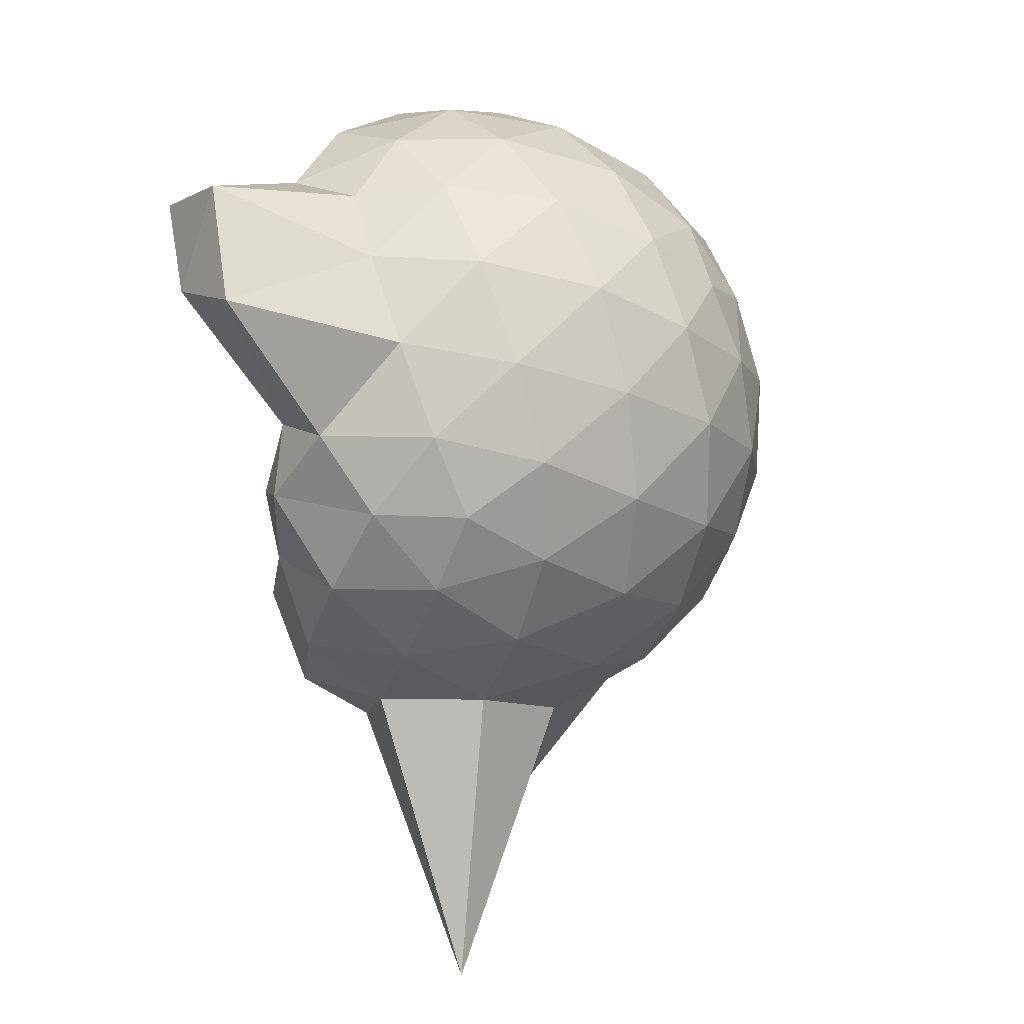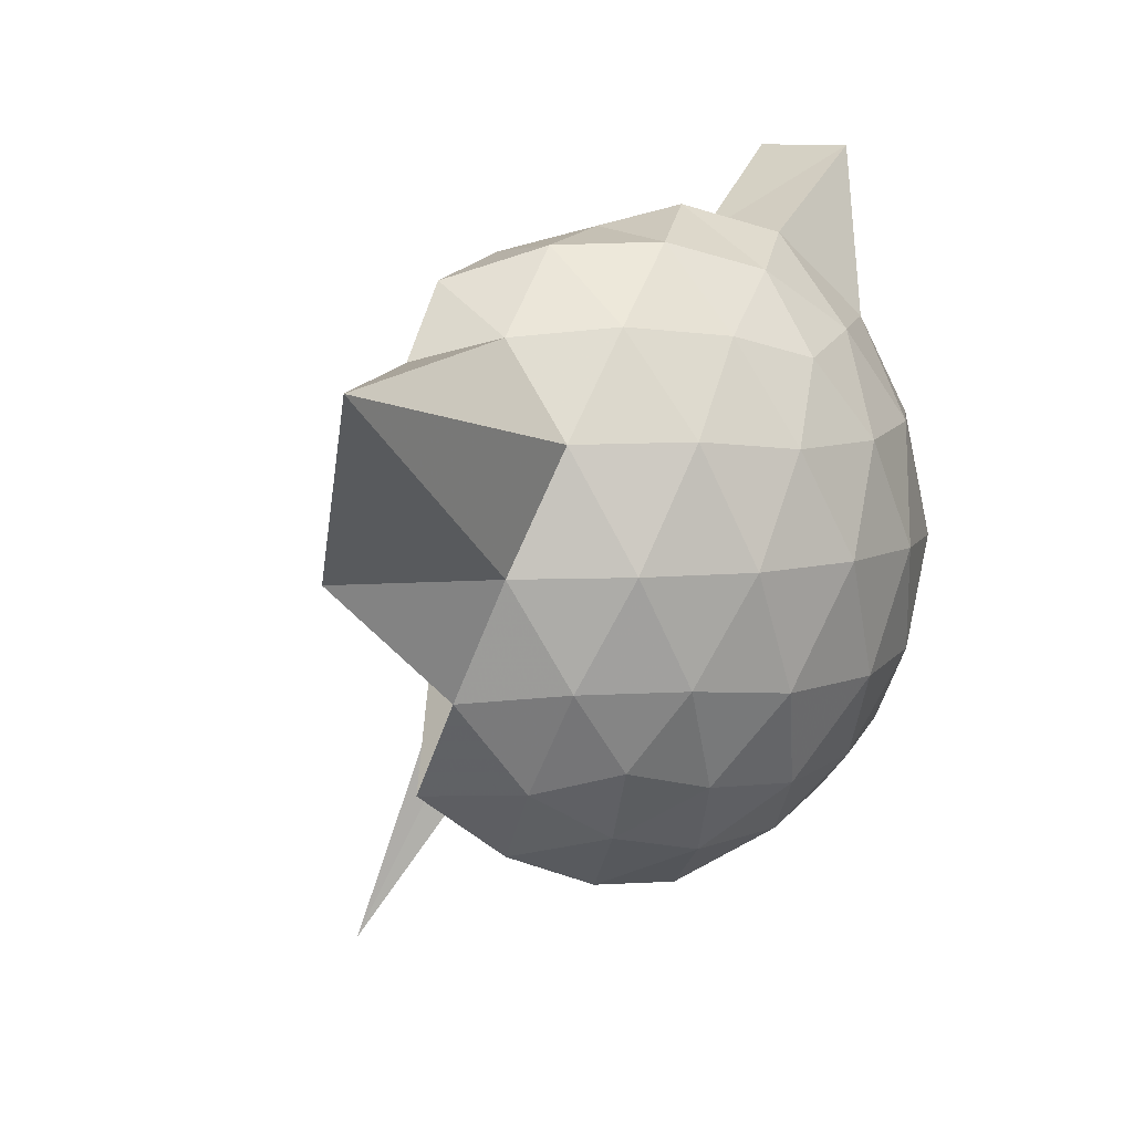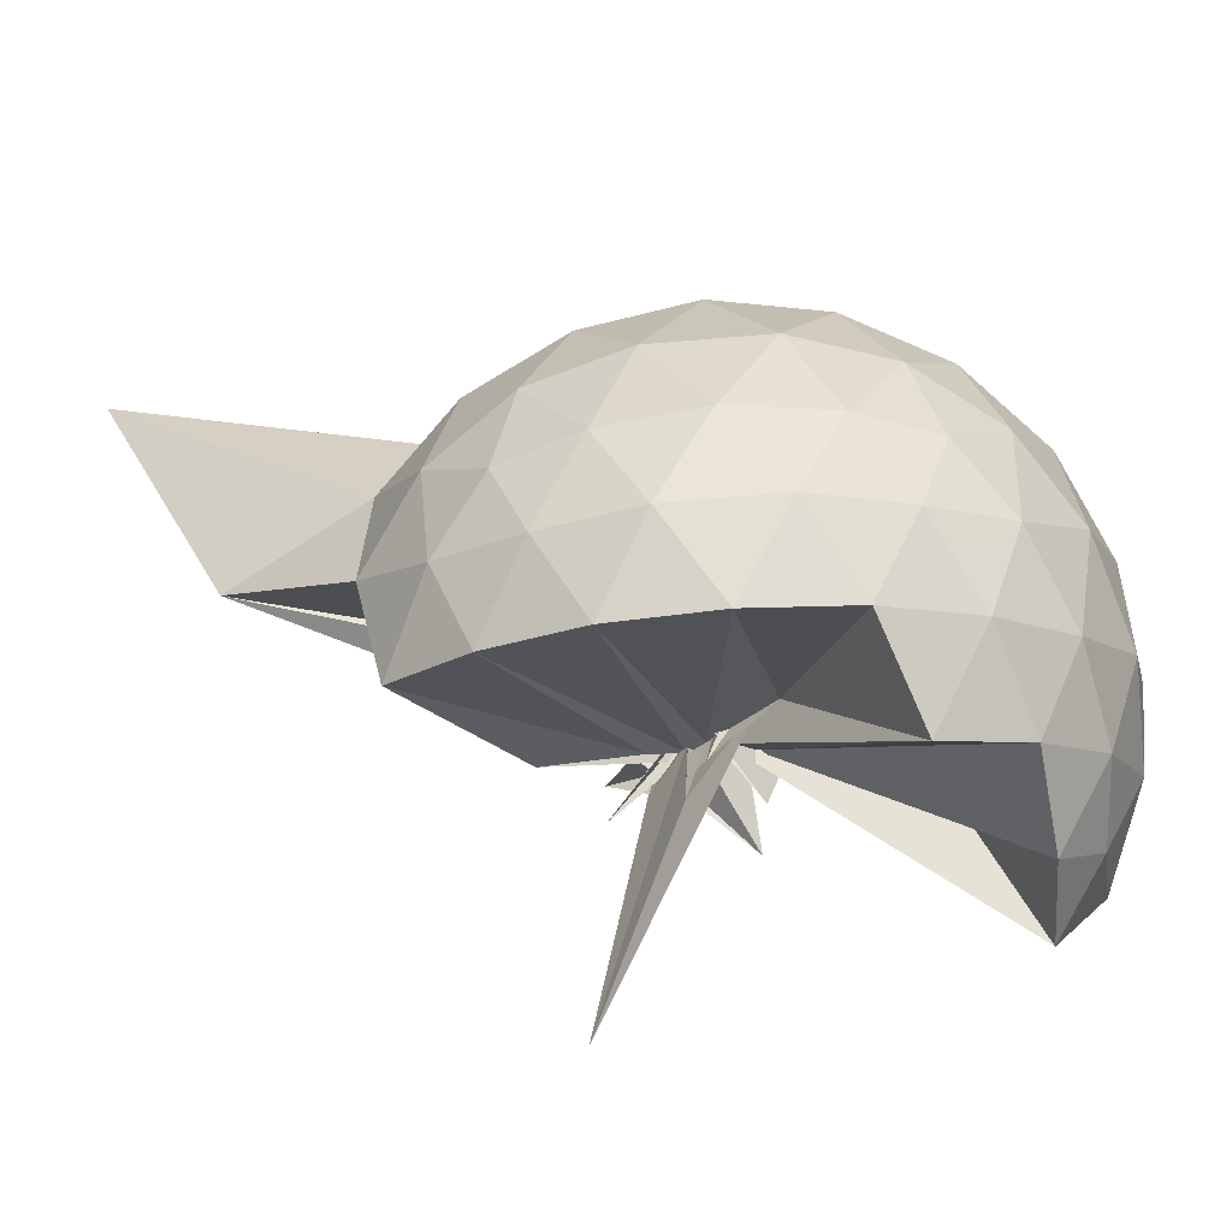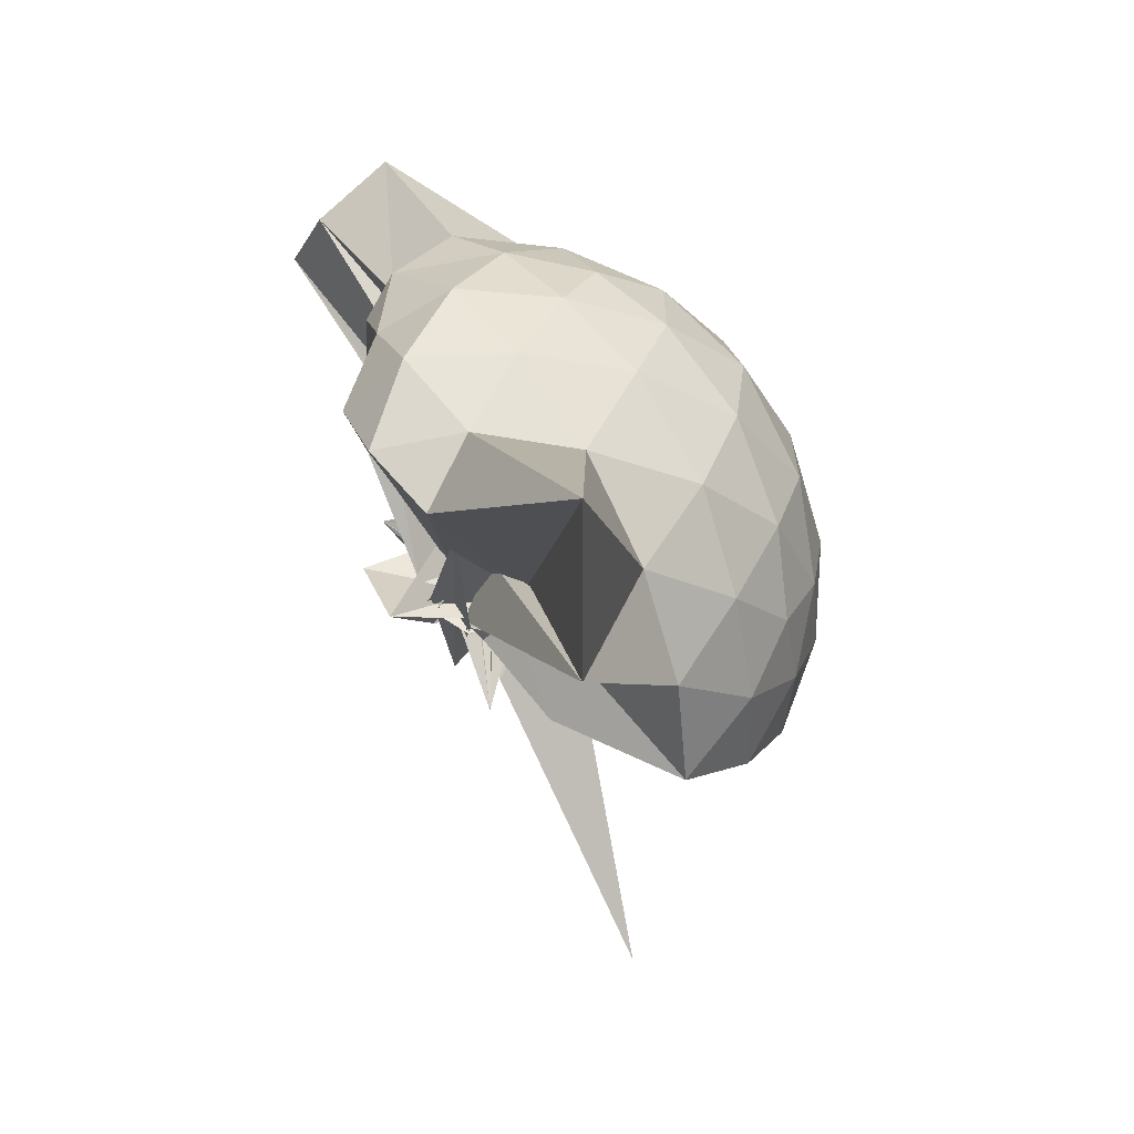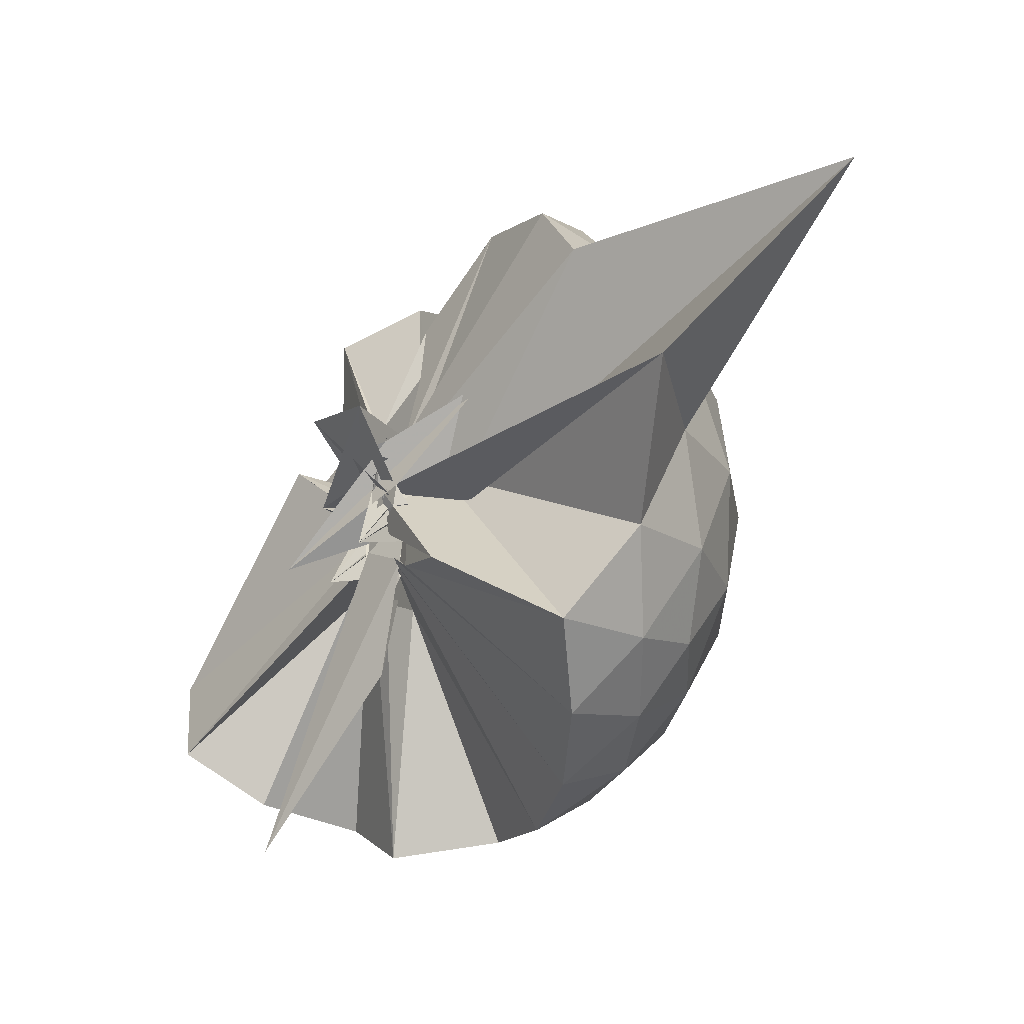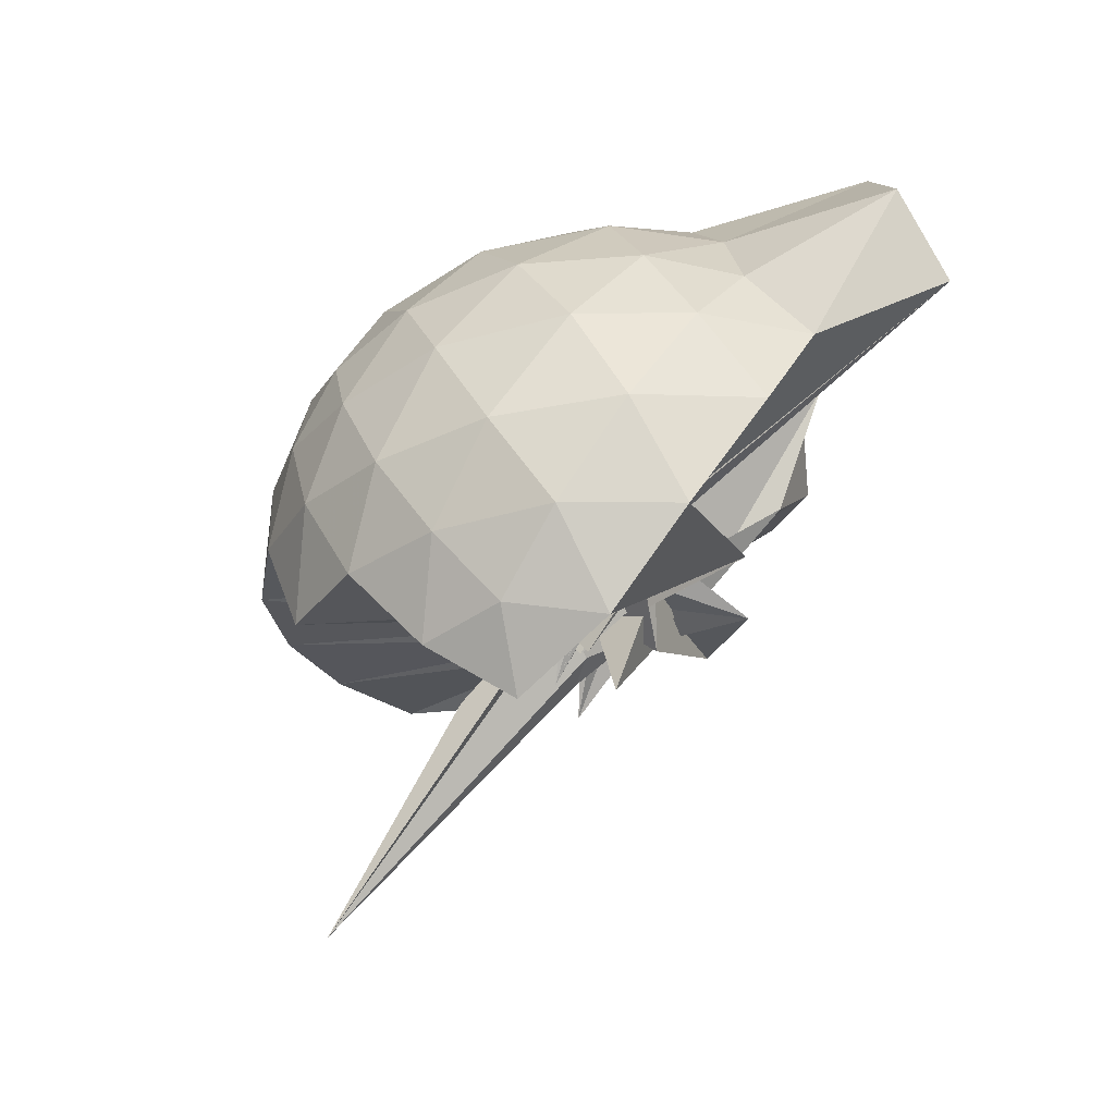
<metadata>
{"format":"obj","ext":"obj","renderer":"f3d","projection":"perspective","resolution":1024,"background":"white","views":[{"elev":18.8,"azim":56.3,"up":"+Y"},{"elev":7.6,"azim":42.7,"up":"+Z"},{"elev":-79.7,"azim":93.9,"up":"+Z"},{"elev":-65.4,"azim":41.5,"up":"+Y"},{"elev":-24.1,"azim":-17.7,"up":"+Z"},{"elev":62.3,"azim":-118.2,"up":"+Y"}]}
</metadata>
<code>
v -0.07256 -0.4551 1.057
v -0.07775 -0.4232 0.5429
v 0.8945 -0.263 1.372
v 0.8235 -0.03408 1.433
v 0.6842 0.2128 1.457
v 0.493 0.4214 1.433
v 0.2978 0.5558 1.371
v 0.05385 0.5642 1.435
v 0.05921 -0.1757 0.9702
v -0.03894 -0.2988 0.8713
v -0.02872 -0.3825 0.7815
v 0.002721 -0.2067 0.8794
v -0.2348 -0.278 1.142
v 0.05404 -0.4121 0.7486
v -0.03803 -0.378 0.9239
v 0.1066 -0.2931 0.8006
v -0.0733 -0.4912 1.003
v -0.0523 -0.2276 0.9355
v 0.2959 -1.082 1.373
v 0.4934 -0.9468 1.433
v 0.6844 -0.737 1.458
v 0.8236 -0.4897 1.432
v 0.9742 -0.1153 1.163
v 0.8764 0.1562 1.191
v 0.6902 0.4134 1.191
v 0.4588 0.5883 1.162
v 0.1852 0.6857 1.159
v -0.1057 0.671 1.195
v 0.05349 -0.1823 0.9664
v -0.03832 -0.3668 0.7788
v -0.08248 -0.3417 0.6917
v -0.05549 -0.2058 0.9409
v -0.1724 -0.5761 1.062
v -0.01093 -0.3703 0.8905
v 0.06445 -0.3472 0.7725
v 0.162 -0.6545 1.146
v -0.2778 -0.2092 0.6937
v 0.1257 -0.4238 0.8165
v 0.8192 -1.769 1.357
v 0.6889 -0.9394 1.188
v 0.8756 -0.68 1.189
v 0.9702 -0.4091 1.159
v 0.9763 0.04545 0.8774
v 0.8356 0.3229 0.8758
v 0.6163 0.5416 0.8758
v 0.3347 0.6825 0.8795
v 0.03352 0.7334 0.8771
v -0.2757 0.6816 0.8746
v -0.2013 0.05299 1.125
v -0.01638 -0.2847 0.8777
v 0.333 -0.4958 0.6627
v -0.1996 -0.282 0.8677
v 0.2608 -0.1118 1.107
v -0.1627 -0.5736 0.6439
v -0.08465 -0.4023 0.8915
v -0.04386 -0.5147 0.8612
v -0.06781 -0.4451 0.8704
v 0.4009 -1.459 0.8801
v 0.613 -1.07 0.874
v 0.8348 -0.8489 0.8771
v 0.9755 -0.5712 0.8739
v 1.027 -0.2623 0.8763
v 0.8767 0.1743 0.5909
v 0.7063 0.4097 0.5901
v 0.47 0.5731 0.5628
v 0.1721 0.6698 0.5604
v -0.1221 0.6802 0.5919
v -0.4057 0.5837 0.5886
v -0.007581 -0.1944 0.8629
v -0.1484 -0.192 0.6784
v -0.04214 -0.1026 0.9022
v -0.08263 -0.4405 0.9264
v 0.03256 -0.2574 0.8203
v -0.04394 -0.4241 0.8278
v -0.007946 -0.5124 0.8082
v -0.04759 -0.4988 0.802
v 0.1179 -0.4244 0.9552
v 0.4661 -1.101 0.5614
v 0.7063 -0.9348 0.5906
v 0.8766 -0.7003 0.5896
v 0.96 -0.424 0.5593
v 0.9632 -0.102 0.5625
v 0.7284 0.2434 0.3779
v 0.5385 0.3888 0.3194
v 0.278 0.5068 0.2952
v 0.004964 0.565 0.318
v -0.2382 0.5534 0.3791
v -0.4314 0.4215 0.3219
v 0.001281 -0.3159 0.7953
v 0.03658 -0.2249 0.824
v -0.07732 -0.4549 1.001
v -0.08917 -0.3971 0.8534
v -0.0714 -0.4387 0.8732
v -0.01014 -0.3624 0.7499
v -0.05545 -0.3879 0.7753
v 0.003766 -0.7227 0.5623
v 0.2719 -1.037 0.2982
v 0.5374 -0.9152 0.3195
v 0.7271 -0.7699 0.377
v 0.8064 -0.546 0.3196
v 0.8427 -0.2639 0.2936
v 0.8065 0.01999 0.3208
v 0.7362 -0.2571 1.586
v 0.6069 -0.04205 1.678
v 0.5182 0.3607 1.908
v 0.3027 0.6332 1.828
v 0.04218 0.537 1.842
v 0.05689 -0.1834 0.8221
v 0.05498 -0.1763 0.8449
v 0.001029 -0.1449 0.9955
v -0.06853 -0.4971 0.8478
v -0.03508 -0.3097 0.9564
v -0.1057 -0.468 0.993
v 0.0003351 -0.3474 0.9104
v 0.2551 -0.9341 1.564
v 0.4441 -0.7373 1.65
v 0.6156 -0.5049 1.657
v 0.4532 -0.2505 1.75
v 0.3671 -0.07053 1.668
v 0.2489 0.3323 1.914
v 0.1403 -0.1077 0.9239
v -0.09053 -0.4848 0.9583
v 0.01062 -0.3083 1.013
v -0.05609 -0.3252 0.9311
v -0.0008075 -0.3488 1.009
v 0.1913 -0.658 1.631
v 0.3636 -0.4752 1.695
v 0.3127 -0.2858 1.705
v 0.2677 -0.008777 0.7346
v -0.02621 -0.452 0.97
v 0.0053 -0.2903 1.006
v 0.0716 -0.3883 1.435
v 0.6092 0.1594 0.1845
v 0.3699 0.2903 0.121
v 0.08854 0.3812 0.1159
v -0.1916 0.4179 0.1843
v 0.229 -0.003841 0.9828
v -0.1114 -0.3958 0.597
v 0.04144 -0.2584 0.7037
v -0.08475 -0.3825 0.7091
v -0.1093 -0.4704 0.6623
v 0.04027 -0.3192 0.8659
v 0.0001846 -0.4657 0.639
v 0.3679 -0.8189 0.1211
v 0.609 -0.6859 0.184
v 0.6616 -0.4184 0.1184
v 0.6653 -0.1087 0.1217
v 0.4313 0.0295 0.01323
v 0.142 0.1358 -0.03043
v -0.03696 -0.2119 0.7682
v -0.02628 -0.2983 0.7574
v 0.04752 -0.2841 0.7123
v -0.3976 -0.6213 -0.2684
v 0.009523 -0.3692 0.6962
v -0.01997 -0.3714 0.7061
v 0.4306 -0.5566 0.01118
v 0.4522 -0.2641 -0.03087
v 0.1107 -0.1494 0.6377
v -0.007795 -0.2779 0.7301
v 0.08207 -0.1853 0.7877
v -0.04054 -0.3856 0.3366
v 0.001994 -0.3252 0.7114
f 3 23 4
f 4 23 24
f 4 24 5
f 5 24 25
f 5 25 6
f 6 25 26
f 6 26 7
f 7 26 27
f 7 27 8
f 8 27 28
f 8 28 9
f 9 28 29
f 9 29 10
f 10 29 30
f 10 30 11
f 11 30 31
f 11 31 12
f 12 31 32
f 12 32 13
f 13 32 33
f 13 33 14
f 14 33 34
f 14 34 15
f 15 34 35
f 15 35 16
f 16 35 36
f 16 36 17
f 17 36 37
f 17 37 18
f 18 37 38
f 18 38 19
f 19 38 39
f 19 39 20
f 20 39 40
f 20 40 21
f 21 40 41
f 21 41 22
f 22 41 42
f 22 42 3
f 3 42 23
f 23 43 24
f 24 43 44
f 24 44 25
f 25 44 45
f 25 45 26
f 26 45 46
f 26 46 27
f 27 46 47
f 27 47 28
f 28 47 48
f 28 48 29
f 29 48 49
f 29 49 30
f 30 49 50
f 30 50 31
f 31 50 51
f 31 51 32
f 32 51 52
f 32 52 33
f 33 52 53
f 33 53 34
f 34 53 54
f 34 54 35
f 35 54 55
f 35 55 36
f 36 55 56
f 36 56 37
f 37 56 57
f 37 57 38
f 38 57 58
f 38 58 39
f 39 58 59
f 39 59 40
f 40 59 60
f 40 60 41
f 41 60 61
f 41 61 42
f 42 61 62
f 42 62 23
f 23 62 43
f 43 63 44
f 44 63 64
f 44 64 45
f 45 64 65
f 45 65 46
f 46 65 66
f 46 66 47
f 47 66 67
f 47 67 48
f 48 67 68
f 48 68 49
f 49 68 69
f 49 69 50
f 50 69 70
f 50 70 51
f 51 70 71
f 51 71 52
f 52 71 72
f 52 72 53
f 53 72 73
f 53 73 54
f 54 73 74
f 54 74 55
f 55 74 75
f 55 75 56
f 56 75 76
f 56 76 57
f 57 76 77
f 57 77 58
f 58 77 78
f 58 78 59
f 59 78 79
f 59 79 60
f 60 79 80
f 60 80 61
f 61 80 81
f 61 81 62
f 62 81 82
f 62 82 43
f 43 82 63
f 63 83 64
f 64 83 84
f 64 84 65
f 65 84 85
f 65 85 66
f 66 85 86
f 66 86 67
f 67 86 87
f 67 87 68
f 68 87 88
f 68 88 69
f 69 88 89
f 69 89 70
f 70 89 90
f 70 90 71
f 71 90 91
f 71 91 72
f 72 91 92
f 72 92 73
f 73 92 93
f 73 93 74
f 74 93 94
f 74 94 75
f 75 94 95
f 75 95 76
f 76 95 96
f 76 96 77
f 77 96 97
f 77 97 78
f 78 97 98
f 78 98 79
f 79 98 99
f 79 99 80
f 80 99 100
f 80 100 81
f 81 100 101
f 81 101 82
f 82 101 102
f 82 102 63
f 63 102 83
f 103 104 118
f 104 119 118
f 104 105 119
f 105 120 119
f 105 106 120
f 106 107 120
f 107 121 120
f 107 108 121
f 108 122 121
f 108 109 122
f 109 110 122
f 110 123 122
f 110 111 123
f 111 124 123
f 111 112 124
f 112 113 124
f 113 125 124
f 113 114 125
f 114 126 125
f 114 115 126
f 115 116 126
f 116 127 126
f 116 117 127
f 117 118 127
f 117 103 118
f 118 119 128
f 119 129 128
f 119 120 129
f 120 121 129
f 121 130 129
f 121 122 130
f 122 123 130
f 123 131 130
f 123 124 131
f 124 125 131
f 125 132 131
f 125 126 132
f 126 127 132
f 127 128 132
f 127 118 128
f 133 148 134
f 134 148 149
f 134 149 135
f 135 149 150
f 135 150 136
f 136 150 137
f 137 150 151
f 137 151 138
f 138 151 152
f 138 152 139
f 139 152 140
f 140 152 153
f 140 153 141
f 141 153 154
f 141 154 142
f 142 154 143
f 143 154 155
f 143 155 144
f 144 155 156
f 144 156 145
f 145 156 146
f 146 156 157
f 146 157 147
f 147 157 148
f 147 148 133
f 148 158 149
f 149 158 159
f 149 159 150
f 150 159 151
f 151 159 160
f 151 160 152
f 152 160 153
f 153 160 161
f 153 161 154
f 154 161 155
f 155 161 162
f 155 162 156
f 156 162 157
f 157 162 158
f 157 158 148
f 3 4 103
f 103 4 104
f 4 5 104
f 104 5 105
f 5 6 105
f 105 6 106
f 6 7 106
f 7 8 106
f 106 8 107
f 8 9 107
f 107 9 108
f 9 10 108
f 108 10 109
f 10 11 109
f 11 12 109
f 109 12 110
f 12 13 110
f 110 13 111
f 13 14 111
f 111 14 112
f 14 15 112
f 15 16 112
f 112 16 113
f 16 17 113
f 113 17 114
f 17 18 114
f 114 18 115
f 18 19 115
f 19 20 115
f 115 20 116
f 20 21 116
f 116 21 117
f 21 22 117
f 117 22 103
f 22 3 103
f 83 133 84
f 84 133 134
f 84 134 85
f 85 134 135
f 85 135 86
f 86 135 136
f 86 136 87
f 87 136 88
f 88 136 137
f 88 137 89
f 89 137 138
f 89 138 90
f 90 138 139
f 90 139 91
f 91 139 92
f 92 139 140
f 92 140 93
f 93 140 141
f 93 141 94
f 94 141 142
f 94 142 95
f 95 142 96
f 96 142 143
f 96 143 97
f 97 143 144
f 97 144 98
f 98 144 145
f 98 145 99
f 99 145 100
f 100 145 146
f 100 146 101
f 101 146 147
f 101 147 102
f 102 147 133
f 102 133 83
f 128 129 1
f 129 130 1
f 130 131 1
f 131 132 1
f 132 128 1
f 159 158 2
f 160 159 2
f 161 160 2
f 162 161 2
f 158 162 2

</code>
